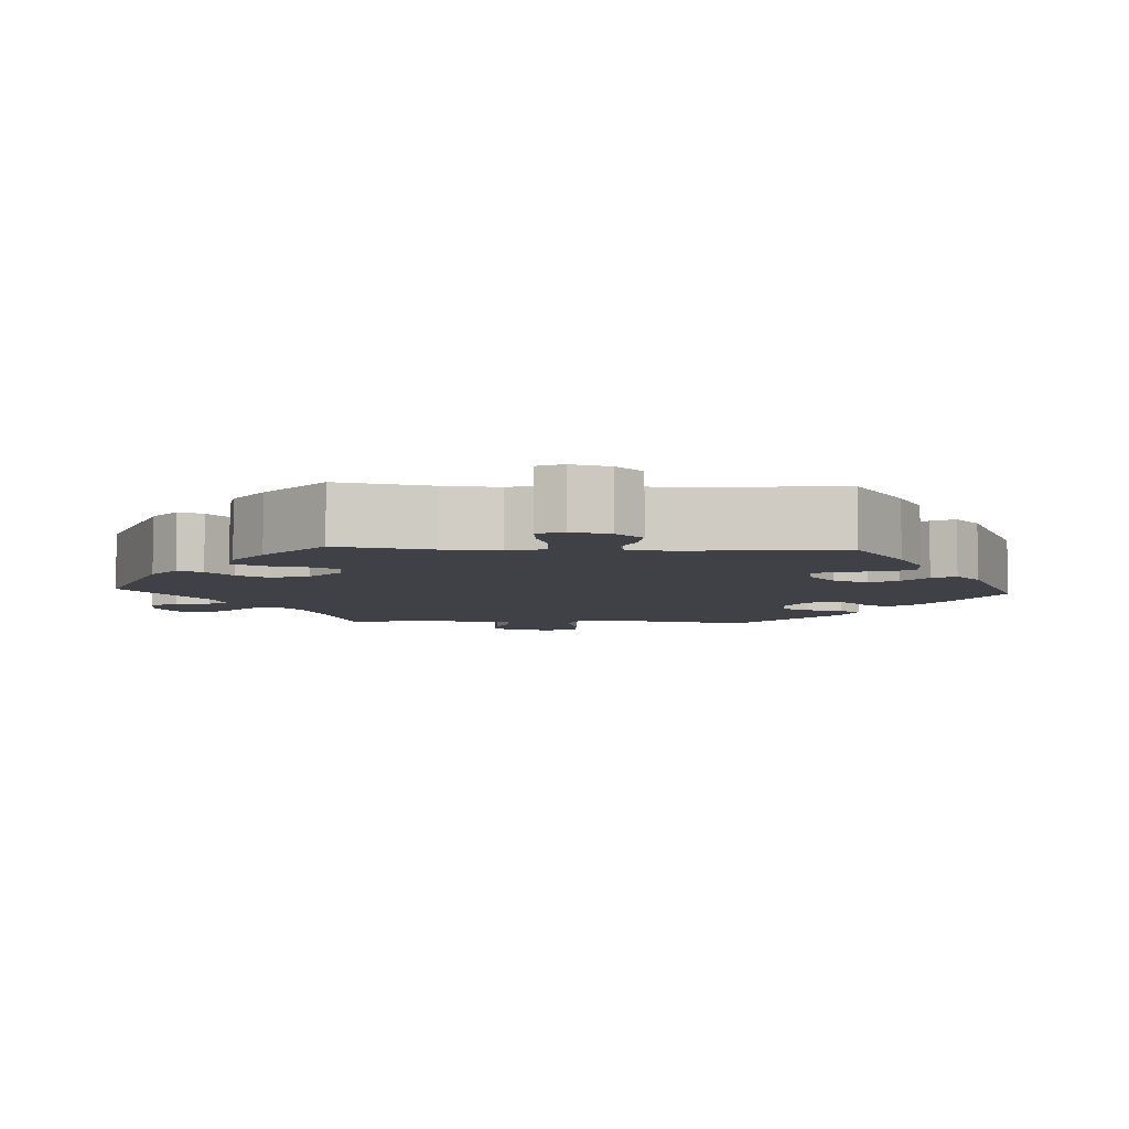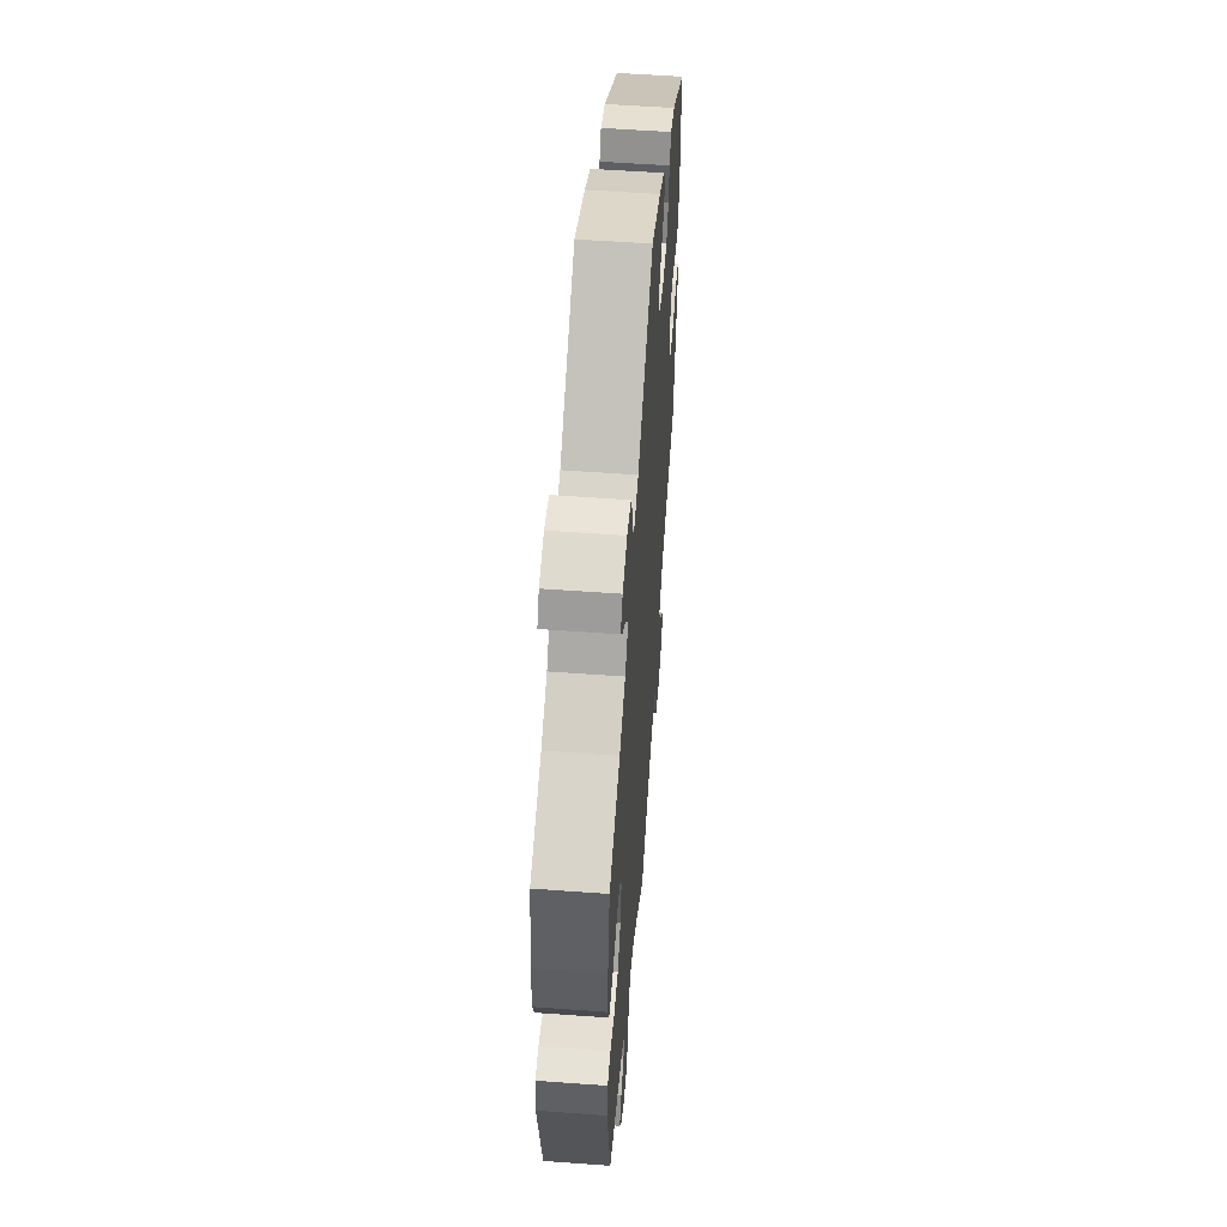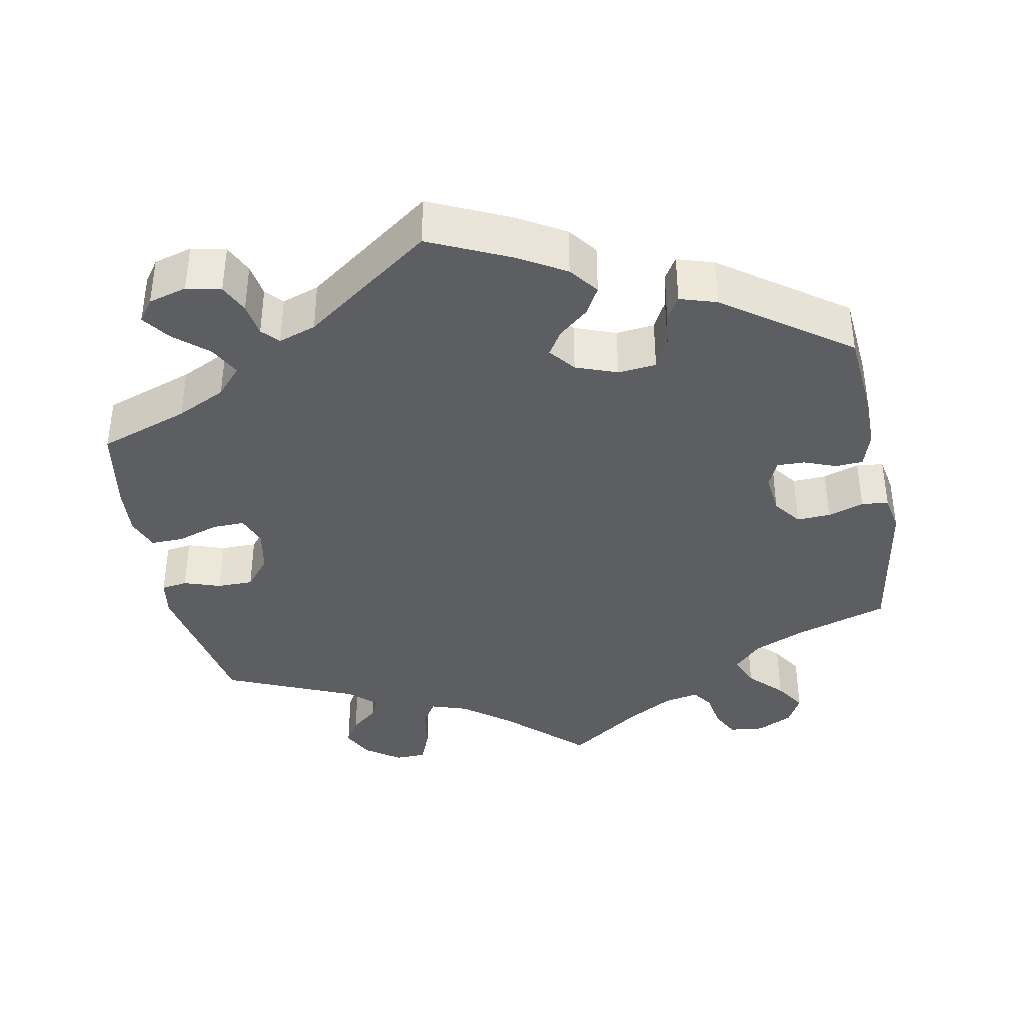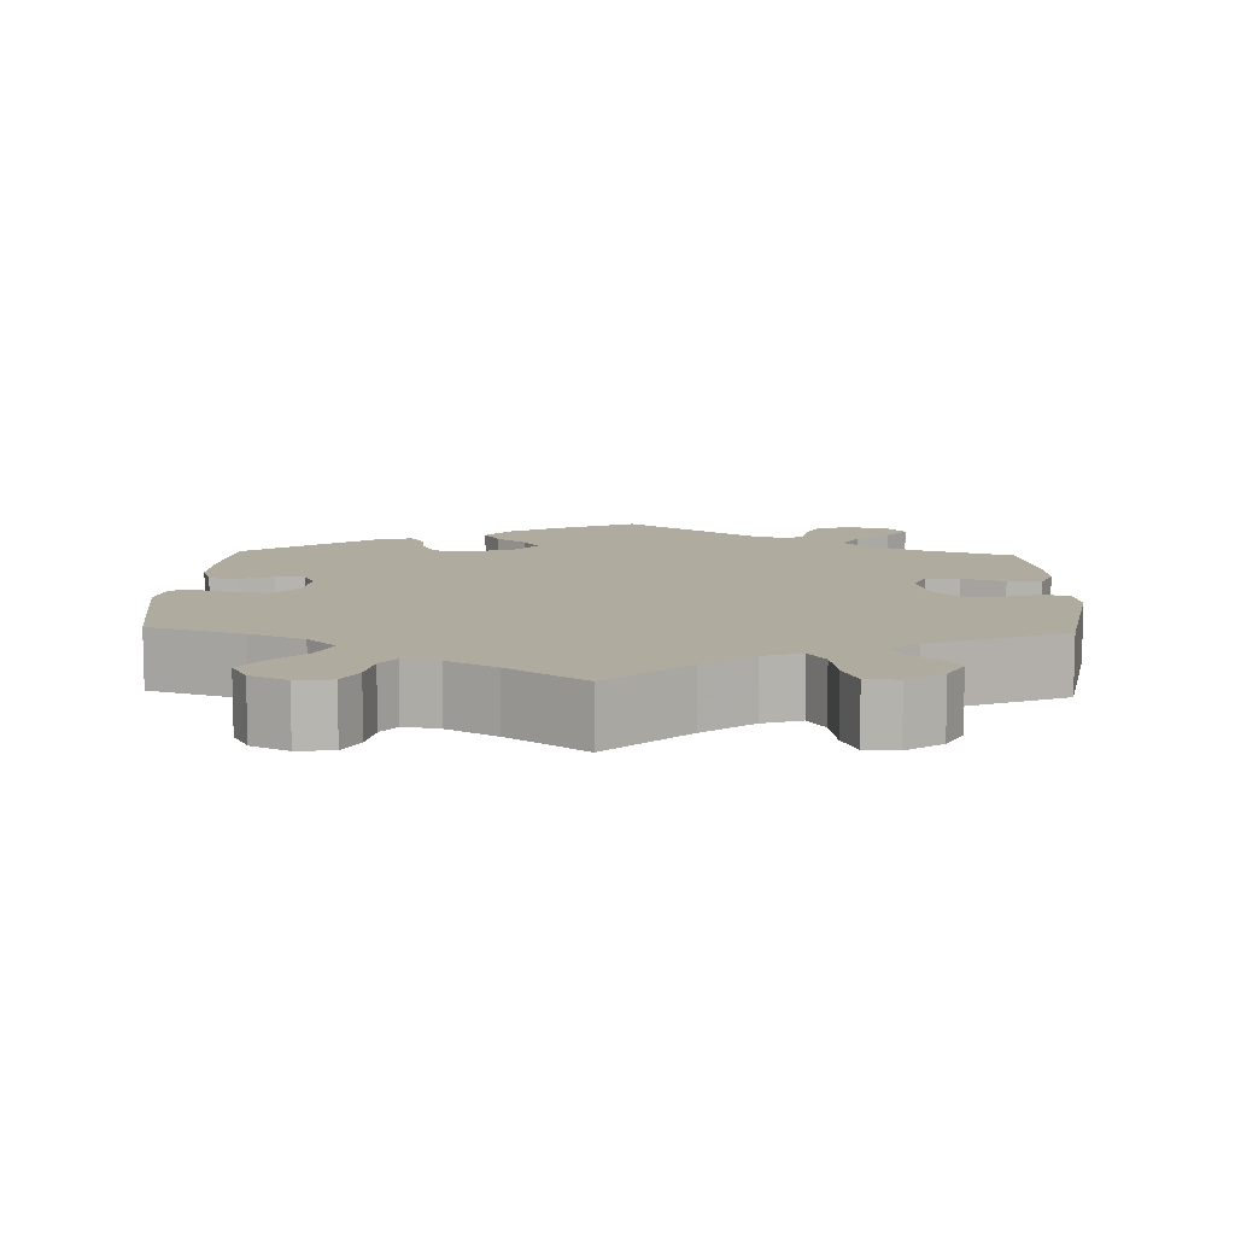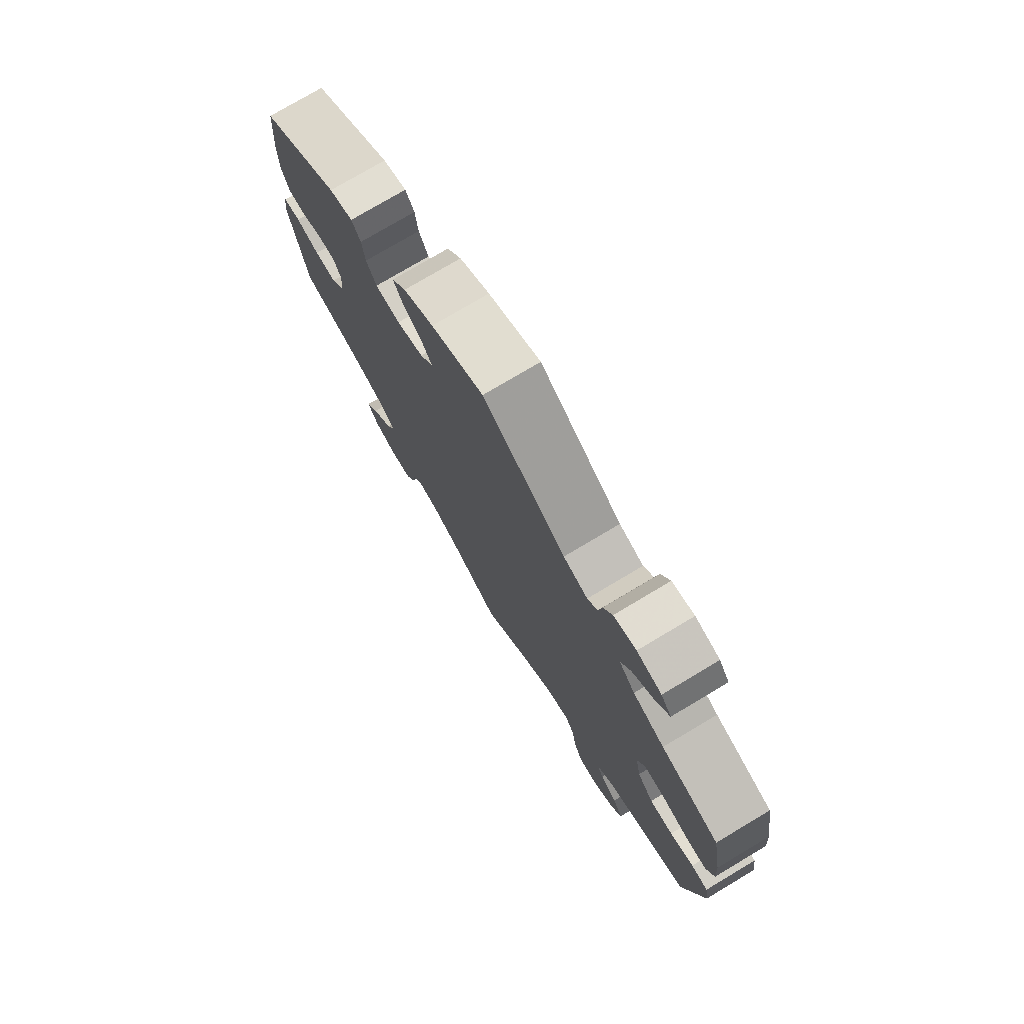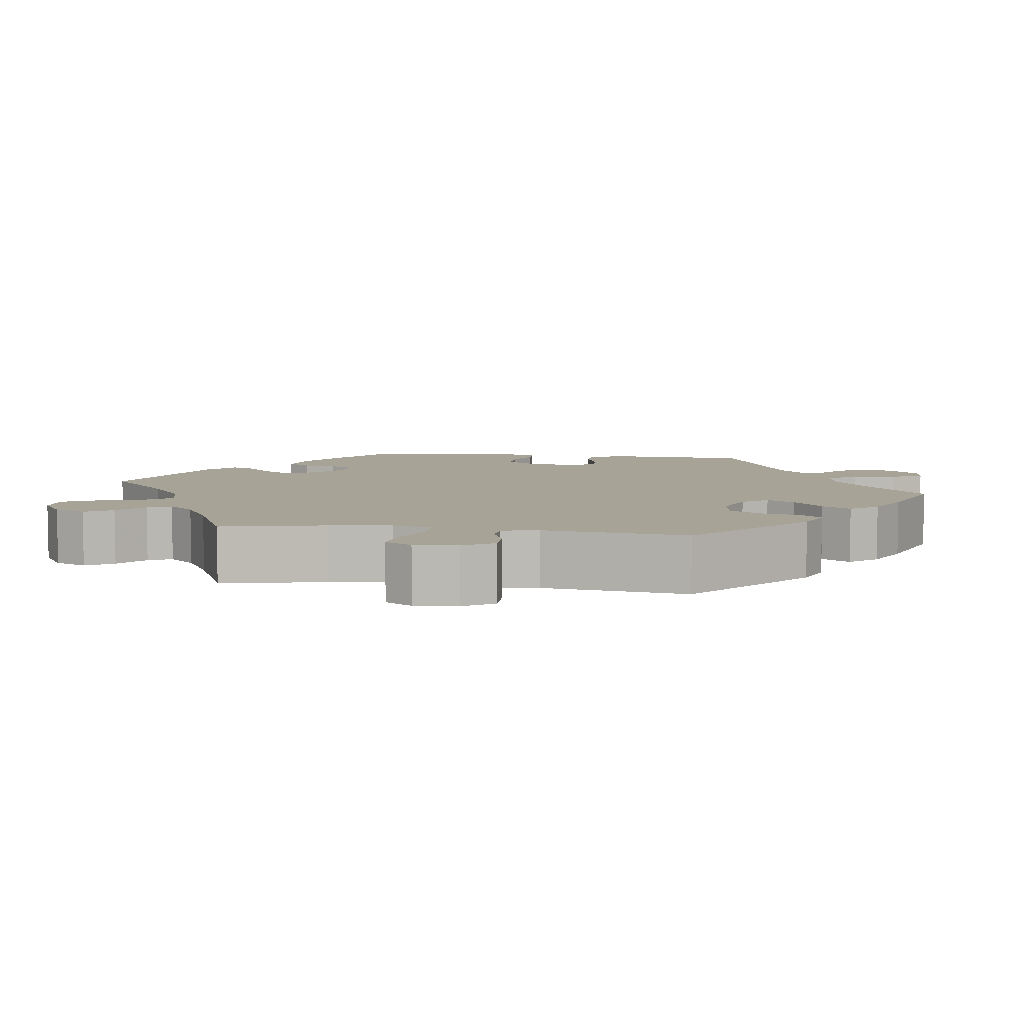
<metadata>
{"format":"obj","ext":"obj","renderer":"f3d","projection":"perspective","resolution":1024,"background":"white","views":[{"elev":-6.0,"azim":-33.4,"up":"+Y"},{"elev":55.2,"azim":-85.6,"up":"+Z"},{"elev":-38.5,"azim":10.9,"up":"+Y"},{"elev":9.6,"azim":-177.9,"up":"+Y"},{"elev":76.3,"azim":-120.8,"up":"+Z"},{"elev":6.7,"azim":-141.5,"up":"+Y"}]}
</metadata>
<code>
v 0.105 0.07 0.529
v 0.166 0.07 0.493
v 0.195 0.07 0.455
v 0.175 0.07 0.419
v 0.136 0.07 0.386
v 0.116 0.07 0.354
v 0.143 0.07 0.32
v 0.197 0.07 0.3
v 0.247 0.07 0.305
v 0.267 0.07 0.343
v 0.273 0.07 0.391
v 0.291 0.07 0.42
v 0.339 0.07 0.405
v 0.501 0.07 0.289
v 0.511 0.07 0.173
v 0.511 0.07 0.105
v 0.496 0.07 0.058
v 0.46 0.07 0.056
v 0.418 0.07 0.072
v 0.382 0.07 0.073
v 0.366 0.07 0.038
v 0.372 0.07 -0.016
v 0.399 0.07 -0.052
v 0.443 0.07 -0.05
v 0.49 0.07 -0.034
v 0.525 0.07 -0.038
v 0.534 0.07 -0.088
v 0.501 0.07 -0.289
v 0.381 0.07 -0.328
v 0.312 0.07 -0.358
v 0.276 0.07 -0.395
v 0.293 0.07 -0.437
v 0.335 0.07 -0.48
v 0.361 0.07 -0.521
v 0.34 0.07 -0.56
v 0.293 0.07 -0.583
v 0.248 0.07 -0.578
v 0.229 0.07 -0.541
v 0.221 0.07 -0.493
v 0.202 0.07 -0.466
v 0.157 0.07 -0.475
v 0.096 0.07 -0.51
v 0 0.07 -0.578
v -0.099 0.07 -0.485
v -0.161 0.07 -0.437
v -0.209 0.07 -0.421
v -0.23 0.07 -0.454
v -0.239 0.07 -0.513
v -0.257 0.07 -0.558
v -0.298 0.07 -0.559
v -0.343 0.07 -0.527
v -0.364 0.07 -0.486
v -0.343 0.07 -0.451
v -0.308 0.07 -0.422
v -0.295 0.07 -0.394
v -0.33 0.07 -0.362
v -0.5 0.07 -0.289
v -0.537 0.07 -0.088
v -0.529 0.07 -0.038
v -0.495 0.07 -0.033
v -0.447 0.07 -0.049
v -0.4 0.07 -0.049
v -0.367 0.07 -0.009
v -0.356 0.07 0.049
v -0.371 0.07 0.088
v -0.413 0.07 0.087
v -0.467 0.07 0.069
v -0.51 0.07 0.068
v -0.526 0.07 0.111
v -0.521 0.07 0.177
v -0.501 0.07 0.288
v -0.384 0.07 0.329
v -0.32 0.07 0.36
v -0.287 0.07 0.397
v -0.308 0.07 0.437
v -0.352 0.07 0.475
v -0.378 0.07 0.511
v -0.357 0.07 0.54
v -0.307 0.07 0.554
v -0.262 0.07 0.544
v -0.244 0.07 0.506
v -0.237 0.07 0.462
v -0.217 0.07 0.44
v -0.168 0.07 0.457
v -0.001 0.07 0.578
v 0.105 0 0.529
v 0.166 0 0.493
v 0.195 0 0.455
v 0.175 0 0.419
v 0.136 0 0.386
v 0.116 0 0.354
v 0.143 0 0.32
v 0.197 0 0.3
v 0.247 0 0.305
v 0.267 0 0.343
v 0.273 0 0.391
v 0.291 0 0.42
v 0.339 0 0.405
v 0.501 0 0.289
v 0.511 0 0.173
v 0.511 0 0.105
v 0.496 0 0.058
v 0.46 0 0.056
v 0.418 0 0.072
v 0.382 0 0.073
v 0.366 0 0.038
v 0.372 0 -0.016
v 0.399 0 -0.052
v 0.443 0 -0.05
v 0.49 0 -0.034
v 0.525 0 -0.038
v 0.534 0 -0.088
v 0.501 0 -0.289
v 0.381 0 -0.328
v 0.312 0 -0.358
v 0.276 0 -0.395
v 0.293 0 -0.437
v 0.335 0 -0.48
v 0.361 0 -0.521
v 0.34 0 -0.56
v 0.293 0 -0.583
v 0.248 0 -0.578
v 0.229 0 -0.541
v 0.221 0 -0.493
v 0.202 0 -0.466
v 0.157 0 -0.475
v 0.096 0 -0.51
v 0 0 -0.578
v -0.099 0 -0.485
v -0.161 0 -0.437
v -0.209 0 -0.421
v -0.23 0 -0.454
v -0.239 0 -0.513
v -0.257 0 -0.558
v -0.298 0 -0.559
v -0.343 0 -0.527
v -0.364 0 -0.486
v -0.343 0 -0.451
v -0.308 0 -0.422
v -0.295 0 -0.394
v -0.33 0 -0.362
v -0.5 0 -0.289
v -0.537 0 -0.088
v -0.529 0 -0.038
v -0.495 0 -0.033
v -0.447 0 -0.049
v -0.4 0 -0.049
v -0.367 0 -0.009
v -0.356 0 0.049
v -0.371 0 0.088
v -0.413 0 0.087
v -0.467 0 0.069
v -0.51 0 0.068
v -0.526 0 0.111
v -0.521 0 0.177
v -0.501 0 0.288
v -0.384 0 0.329
v -0.32 0 0.36
v -0.287 0 0.397
v -0.308 0 0.437
v -0.352 0 0.475
v -0.378 0 0.511
v -0.357 0 0.54
v -0.307 0 0.554
v -0.262 0 0.544
v -0.244 0 0.506
v -0.237 0 0.462
v -0.217 0 0.44
v -0.168 0 0.457
v -0.001 0 0.578
f 84 85 1 2
f 83 84 2 3
f 79 80 81 82
f 77 78 79 82
f 75 76 77 82
f 74 75 82 83
f 73 74 83 3
f 69 70 71 72
f 66 67 68 69
f 65 66 69 72
f 64 65 72 73
f 58 59 60 61
f 56 57 58 61
f 55 56 61 62
f 51 52 53 54
f 51 54 55
f 50 51 55
f 47 48 49 50
f 46 47 50 55
f 42 43 44
f 41 42 44 45
f 40 41 45 46
f 36 37 38 39
f 36 39 40
f 35 36 40
f 32 33 34 35
f 31 32 35 40
f 30 31 40 46
f 26 27 28 29
f 24 25 26 29
f 23 24 29 30
f 22 23 30 46
f 16 17 18 19
f 16 19 20
f 15 16 20
f 14 15 20
f 13 14 20
f 10 11 12 13
f 9 10 13 20
f 8 9 20 21
f 73 3 4 5
f 64 73 5 6
f 46 55 62 63
f 7 8 21 22
f 22 46 63 64
f 6 7 22 64
f 87 86 170 169
f 88 87 169 168
f 167 166 165 164
f 167 164 163 162
f 167 162 161 160
f 168 167 160 159
f 88 168 159 158
f 157 156 155 154
f 154 153 152 151
f 157 154 151 150
f 158 157 150 149
f 146 145 144 143
f 146 143 142 141
f 147 146 141 140
f 139 138 137 136
f 140 139 136
f 140 136 135
f 135 134 133 132
f 140 135 132 131
f 129 128 127
f 130 129 127 126
f 131 130 126 125
f 124 123 122 121
f 125 124 121
f 125 121 120
f 120 119 118 117
f 125 120 117 116
f 131 125 116 115
f 114 113 112 111
f 114 111 110 109
f 115 114 109 108
f 131 115 108 107
f 104 103 102 101
f 105 104 101
f 105 101 100
f 105 100 99
f 105 99 98
f 98 97 96 95
f 105 98 95 94
f 106 105 94 93
f 90 89 88 158
f 91 90 158 149
f 148 147 140 131
f 107 106 93 92
f 149 148 131 107
f 149 107 92 91
f 1 86 87 2
f 2 87 88 3
f 3 88 89 4
f 4 89 90 5
f 5 90 91 6
f 6 91 92 7
f 7 92 93 8
f 8 93 94 9
f 9 94 95 10
f 10 95 96 11
f 11 96 97 12
f 12 97 98 13
f 13 98 99 14
f 14 99 100 15
f 15 100 101 16
f 16 101 102 17
f 17 102 103 18
f 18 103 104 19
f 19 104 105 20
f 20 105 106 21
f 21 106 107 22
f 22 107 108 23
f 23 108 109 24
f 24 109 110 25
f 25 110 111 26
f 26 111 112 27
f 27 112 113 28
f 28 113 114 29
f 29 114 115 30
f 30 115 116 31
f 31 116 117 32
f 32 117 118 33
f 33 118 119 34
f 34 119 120 35
f 35 120 121 36
f 36 121 122 37
f 37 122 123 38
f 38 123 124 39
f 39 124 125 40
f 40 125 126 41
f 41 126 127 42
f 42 127 128 43
f 43 128 129 44
f 44 129 130 45
f 45 130 131 46
f 46 131 132 47
f 47 132 133 48
f 48 133 134 49
f 49 134 135 50
f 50 135 136 51
f 51 136 137 52
f 52 137 138 53
f 53 138 139 54
f 54 139 140 55
f 55 140 141 56
f 56 141 142 57
f 57 142 143 58
f 58 143 144 59
f 59 144 145 60
f 60 145 146 61
f 61 146 147 62
f 62 147 148 63
f 63 148 149 64
f 64 149 150 65
f 65 150 151 66
f 66 151 152 67
f 67 152 153 68
f 68 153 154 69
f 69 154 155 70
f 70 155 156 71
f 71 156 157 72
f 72 157 158 73
f 73 158 159 74
f 74 159 160 75
f 75 160 161 76
f 76 161 162 77
f 77 162 163 78
f 78 163 164 79
f 79 164 165 80
f 80 165 166 81
f 81 166 167 82
f 82 167 168 83
f 83 168 169 84
f 84 169 170 85
f 85 170 86 1

</code>
